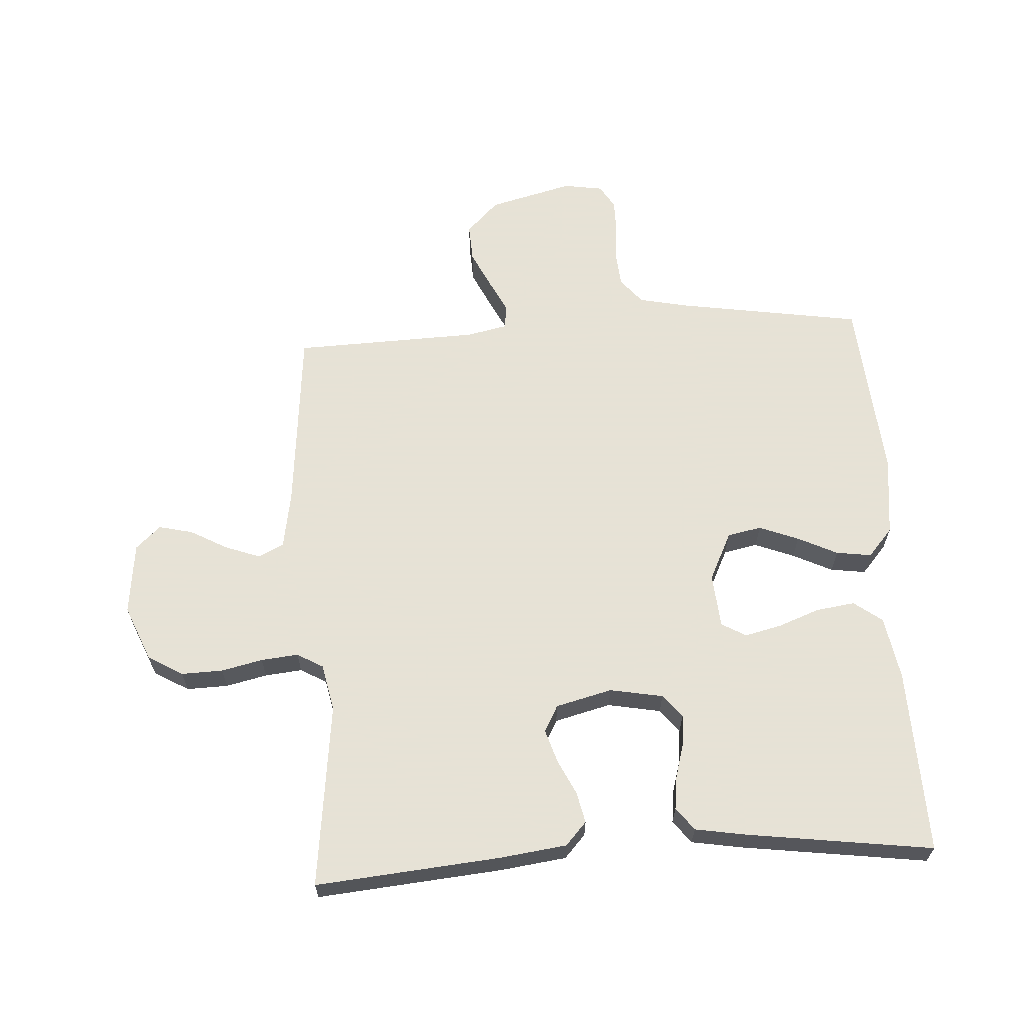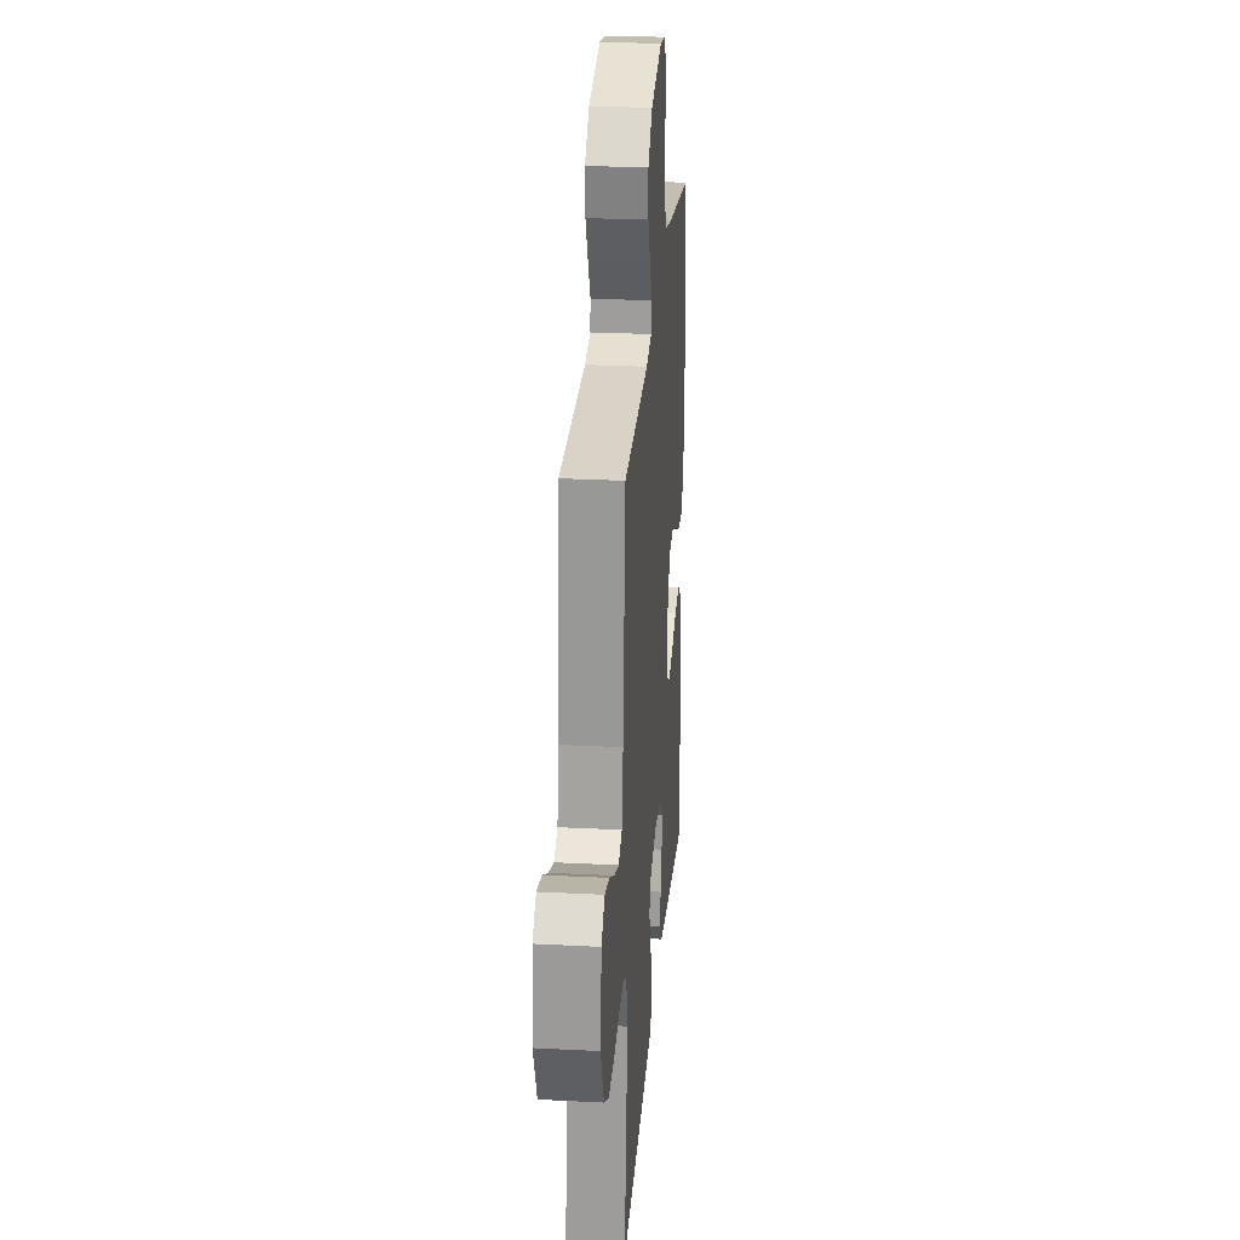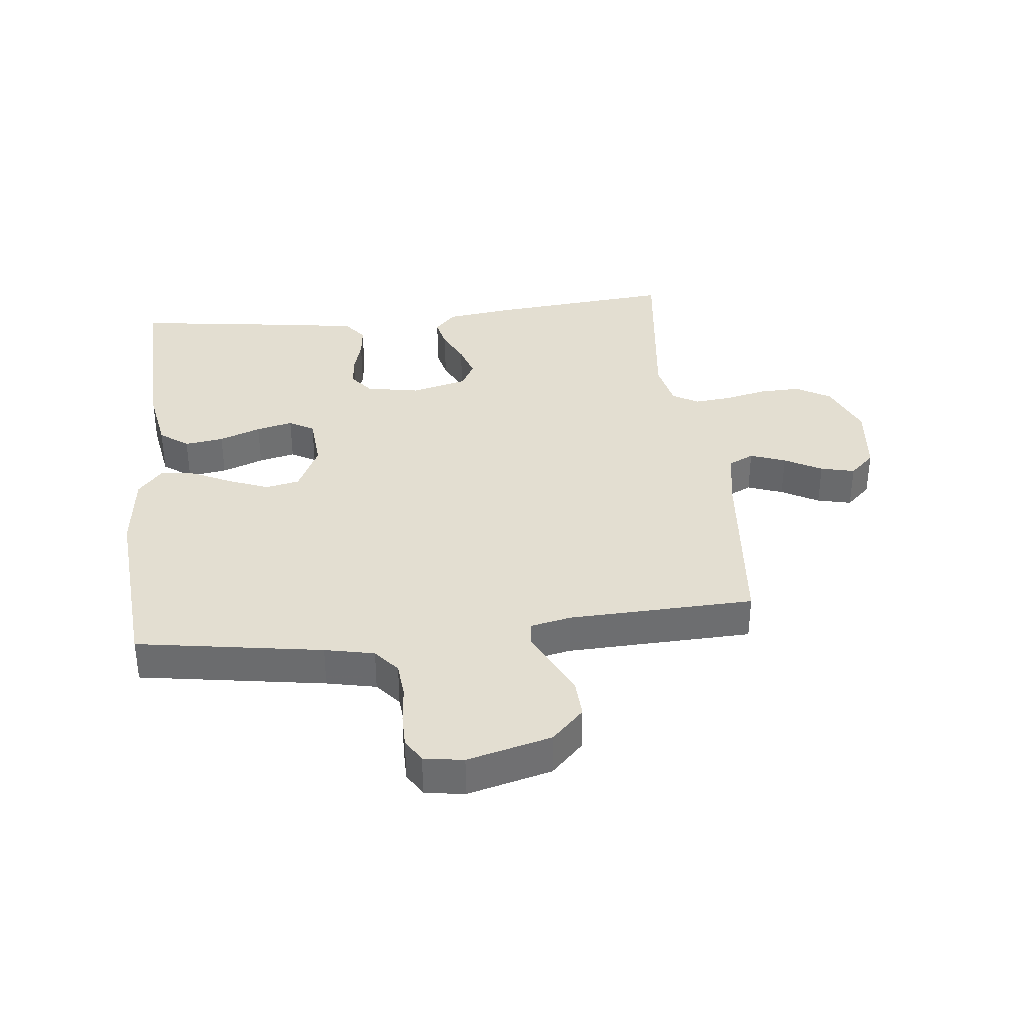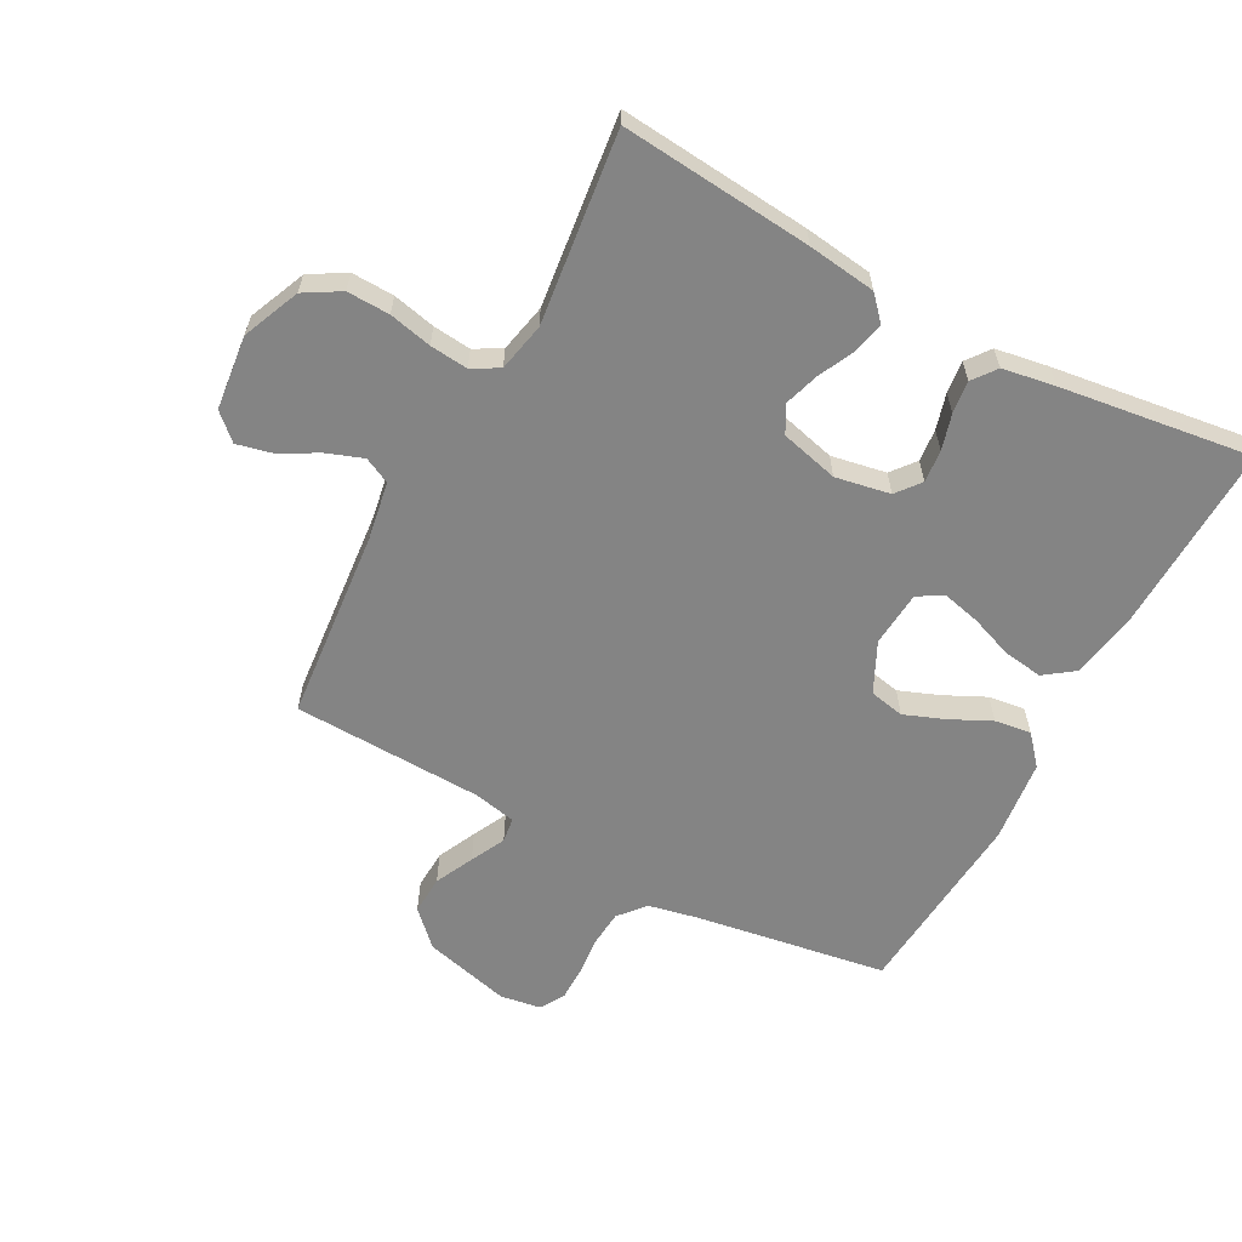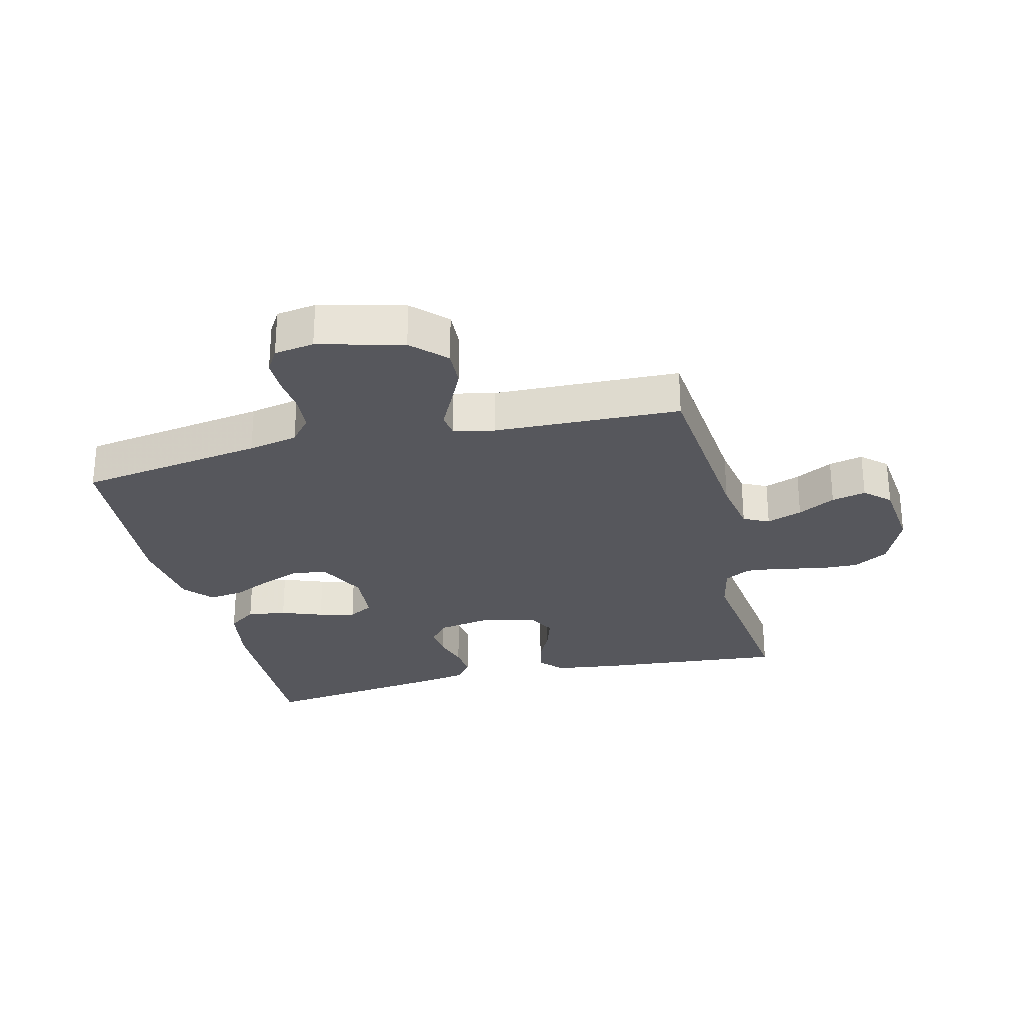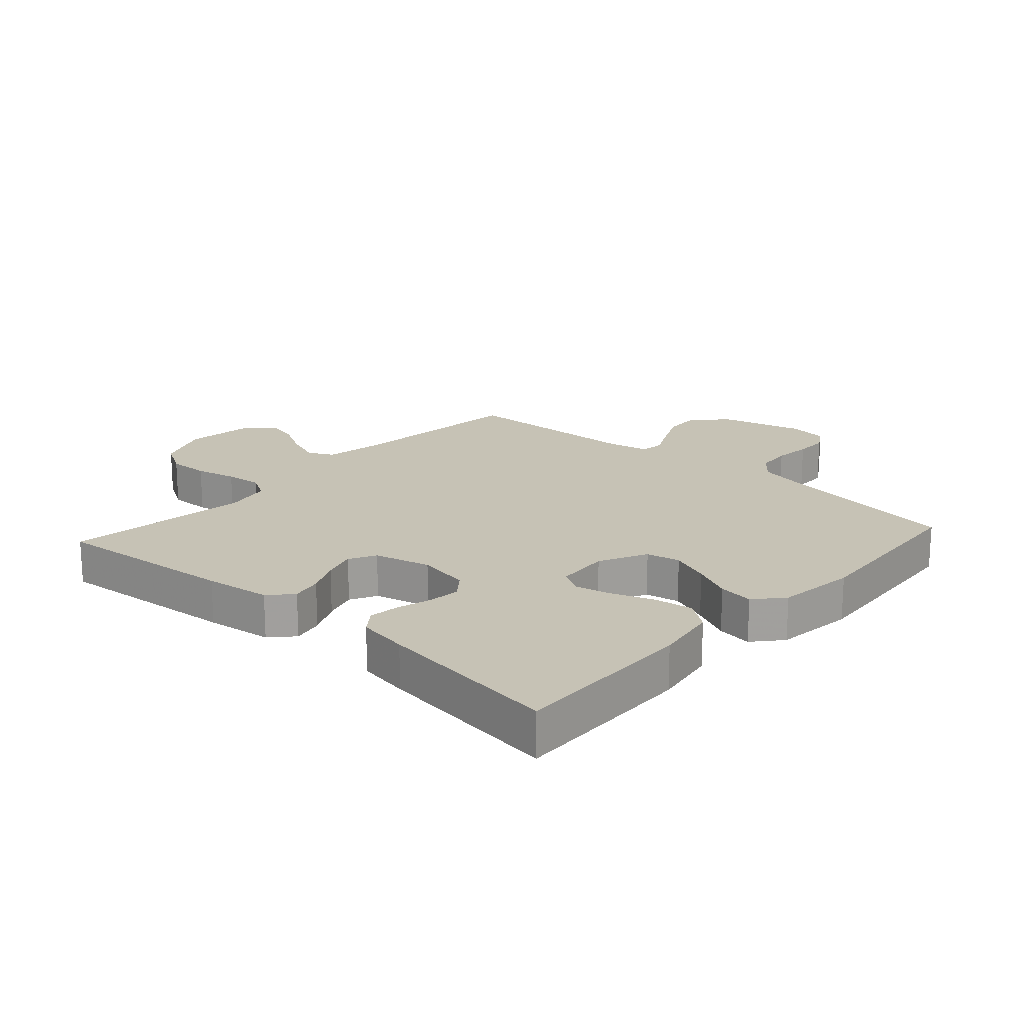
<metadata>
{"format":"obj","ext":"obj","renderer":"f3d","projection":"perspective","resolution":1024,"background":"white","views":[{"elev":63.8,"azim":176.5,"up":"+Y"},{"elev":26.1,"azim":94.7,"up":"+Z"},{"elev":36.1,"azim":-6.3,"up":"+Y"},{"elev":-61.3,"azim":151.7,"up":"+Y"},{"elev":-27.5,"azim":13.8,"up":"+Y"},{"elev":18.9,"azim":-137.9,"up":"+Y"}]}
</metadata>
<code>
v 0.5 0.07 -0.5
v 0.2 0.07 -0.473
v 0.093 0.07 -0.459
v 0.059 0.07 -0.422
v 0.07 0.07 -0.372
v 0.097 0.07 -0.316
v 0.114 0.07 -0.262
v 0.091 0.07 -0.219
v 0 0.07 -0.196
v -0.086 0.07 -0.212
v -0.116 0.07 -0.25
v -0.111 0.07 -0.301
v -0.095 0.07 -0.357
v -0.089 0.07 -0.408
v -0.117 0.07 -0.445
v -0.2 0.07 -0.459
v -0.5 0.07 -0.5
v -0.491 0.07 -0.2
v -0.473 0.07 -0.097
v -0.427 0.07 -0.063
v -0.364 0.07 -0.072
v -0.297 0.07 -0.097
v -0.238 0.07 -0.111
v -0.198 0.07 -0.088
v -0.191 0.07 0
v -0.229 0.07 0.078
v -0.284 0.07 0.089
v -0.348 0.07 0.064
v -0.412 0.07 0.033
v -0.469 0.07 0.025
v -0.509 0.07 0.071
v -0.524 0.07 0.2
v -0.5 0.07 0.5
v -0.2 0.07 0.548
v -0.12 0.07 0.565
v -0.086 0.07 0.606
v -0.081 0.07 0.663
v -0.087 0.07 0.724
v -0.087 0.07 0.778
v -0.064 0.07 0.816
v 0 0.07 0.826
v 0.136 0.07 0.791
v 0.188 0.07 0.739
v 0.185 0.07 0.678
v 0.156 0.07 0.617
v 0.129 0.07 0.563
v 0.134 0.07 0.524
v 0.2 0.07 0.51
v 0.5 0.07 0.5
v 0.528 0.07 0.2
v 0.544 0.07 0.107
v 0.585 0.07 0.087
v 0.642 0.07 0.108
v 0.702 0.07 0.141
v 0.757 0.07 0.154
v 0.797 0.07 0.117
v 0.81 0.07 0
v 0.772 0.07 -0.09
v 0.716 0.07 -0.123
v 0.649 0.07 -0.121
v 0.582 0.07 -0.106
v 0.522 0.07 -0.1
v 0.48 0.07 -0.124
v 0.464 0.07 -0.2
v 0.5 0 -0.5
v 0.2 0 -0.473
v 0.093 0 -0.459
v 0.059 0 -0.422
v 0.07 0 -0.372
v 0.097 0 -0.316
v 0.114 0 -0.262
v 0.091 0 -0.219
v 0 0 -0.196
v -0.086 0 -0.212
v -0.116 0 -0.25
v -0.111 0 -0.301
v -0.095 0 -0.357
v -0.089 0 -0.408
v -0.117 0 -0.445
v -0.2 0 -0.459
v -0.5 0 -0.5
v -0.491 0 -0.2
v -0.473 0 -0.097
v -0.427 0 -0.063
v -0.364 0 -0.072
v -0.297 0 -0.097
v -0.238 0 -0.111
v -0.198 0 -0.088
v -0.191 0 0
v -0.229 0 0.078
v -0.284 0 0.089
v -0.348 0 0.064
v -0.412 0 0.033
v -0.469 0 0.025
v -0.509 0 0.071
v -0.524 0 0.2
v -0.5 0 0.5
v -0.2 0 0.548
v -0.12 0 0.565
v -0.086 0 0.606
v -0.081 0 0.663
v -0.087 0 0.724
v -0.087 0 0.778
v -0.064 0 0.816
v 0 0 0.826
v 0.136 0 0.791
v 0.188 0 0.739
v 0.185 0 0.678
v 0.156 0 0.617
v 0.129 0 0.563
v 0.134 0 0.524
v 0.2 0 0.51
v 0.5 0 0.5
v 0.528 0 0.2
v 0.544 0 0.107
v 0.585 0 0.087
v 0.642 0 0.108
v 0.702 0 0.141
v 0.757 0 0.154
v 0.797 0 0.117
v 0.81 0 0
v 0.772 0 -0.09
v 0.716 0 -0.123
v 0.649 0 -0.121
v 0.582 0 -0.106
v 0.522 0 -0.1
v 0.48 0 -0.124
v 0.464 0 -0.2
f 58 59 60 61
f 58 61 62
f 57 58 62
f 56 57 62
f 53 54 55 56
f 52 53 56 62
f 51 52 62 63
f 48 49 50
f 47 48 50 51
f 43 44 45 46
f 41 42 43 46
f 41 46 47
f 40 41 47
f 37 38 39 40
f 36 37 40 47
f 35 36 47 51
f 31 32 33 34
f 28 29 30 31
f 27 28 31 34
f 26 27 34 35
f 19 20 21 22
f 19 22 23
f 18 19 23
f 17 18 23
f 16 17 23 24
f 12 13 14 15
f 11 12 15 16
f 3 4 5 6
f 3 6 7
f 64 1 2 3
f 63 64 3 7
f 25 26 35 51
f 11 16 24 25
f 10 11 25
f 9 10 25 51
f 8 9 51 63
f 7 8 63
f 125 124 123 122
f 126 125 122
f 126 122 121
f 126 121 120
f 120 119 118 117
f 126 120 117 116
f 127 126 116 115
f 114 113 112
f 115 114 112 111
f 110 109 108 107
f 110 107 106 105
f 111 110 105
f 111 105 104
f 104 103 102 101
f 111 104 101 100
f 115 111 100 99
f 98 97 96 95
f 95 94 93 92
f 98 95 92 91
f 99 98 91 90
f 86 85 84 83
f 87 86 83
f 87 83 82
f 87 82 81
f 88 87 81 80
f 79 78 77 76
f 80 79 76 75
f 70 69 68 67
f 71 70 67
f 67 66 65 128
f 71 67 128 127
f 115 99 90 89
f 89 88 80 75
f 89 75 74
f 115 89 74 73
f 127 115 73 72
f 127 72 71
f 1 65 66 2
f 2 66 67 3
f 3 67 68 4
f 4 68 69 5
f 5 69 70 6
f 6 70 71 7
f 7 71 72 8
f 8 72 73 9
f 9 73 74 10
f 10 74 75 11
f 11 75 76 12
f 12 76 77 13
f 13 77 78 14
f 14 78 79 15
f 15 79 80 16
f 16 80 81 17
f 17 81 82 18
f 18 82 83 19
f 19 83 84 20
f 20 84 85 21
f 21 85 86 22
f 22 86 87 23
f 23 87 88 24
f 24 88 89 25
f 25 89 90 26
f 26 90 91 27
f 27 91 92 28
f 28 92 93 29
f 29 93 94 30
f 30 94 95 31
f 31 95 96 32
f 32 96 97 33
f 33 97 98 34
f 34 98 99 35
f 35 99 100 36
f 36 100 101 37
f 37 101 102 38
f 38 102 103 39
f 39 103 104 40
f 40 104 105 41
f 41 105 106 42
f 42 106 107 43
f 43 107 108 44
f 44 108 109 45
f 45 109 110 46
f 46 110 111 47
f 47 111 112 48
f 48 112 113 49
f 49 113 114 50
f 50 114 115 51
f 51 115 116 52
f 52 116 117 53
f 53 117 118 54
f 54 118 119 55
f 55 119 120 56
f 56 120 121 57
f 57 121 122 58
f 58 122 123 59
f 59 123 124 60
f 60 124 125 61
f 61 125 126 62
f 62 126 127 63
f 63 127 128 64
f 64 128 65 1

</code>
